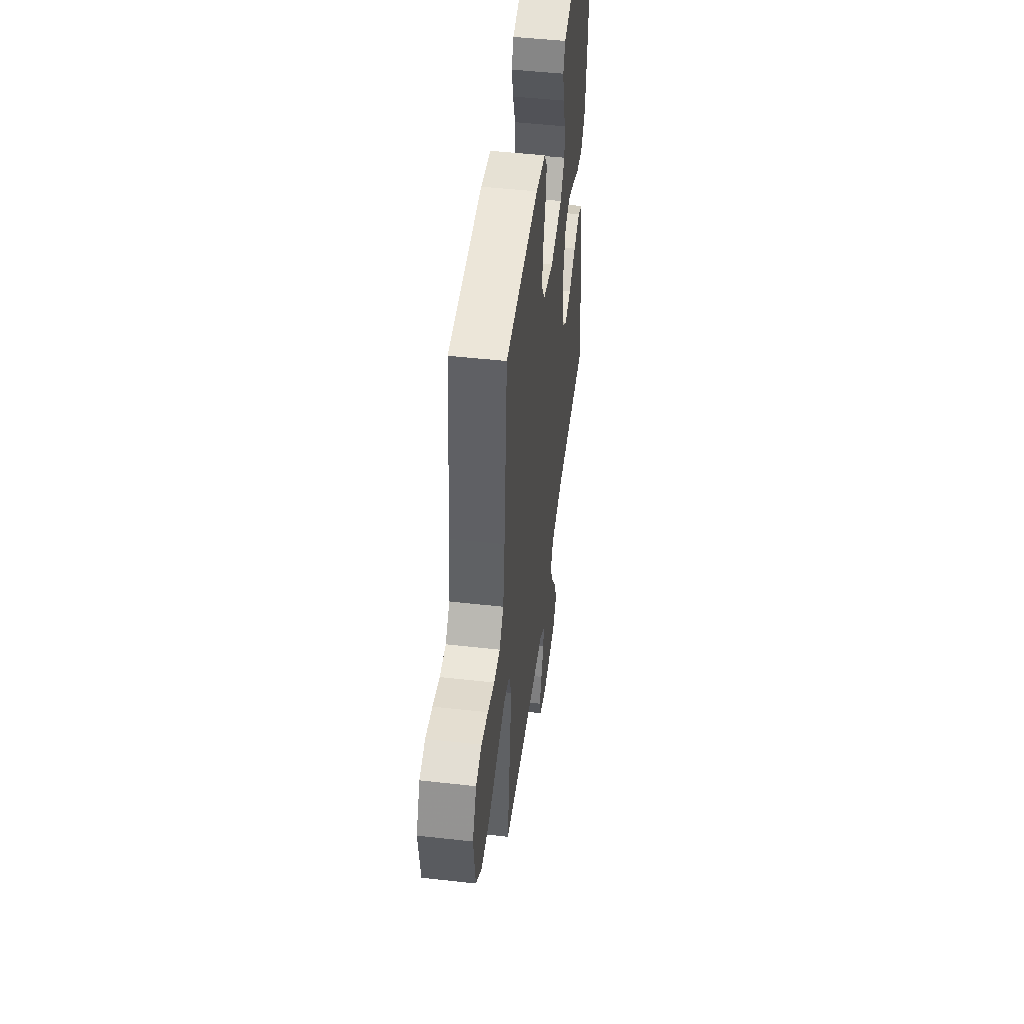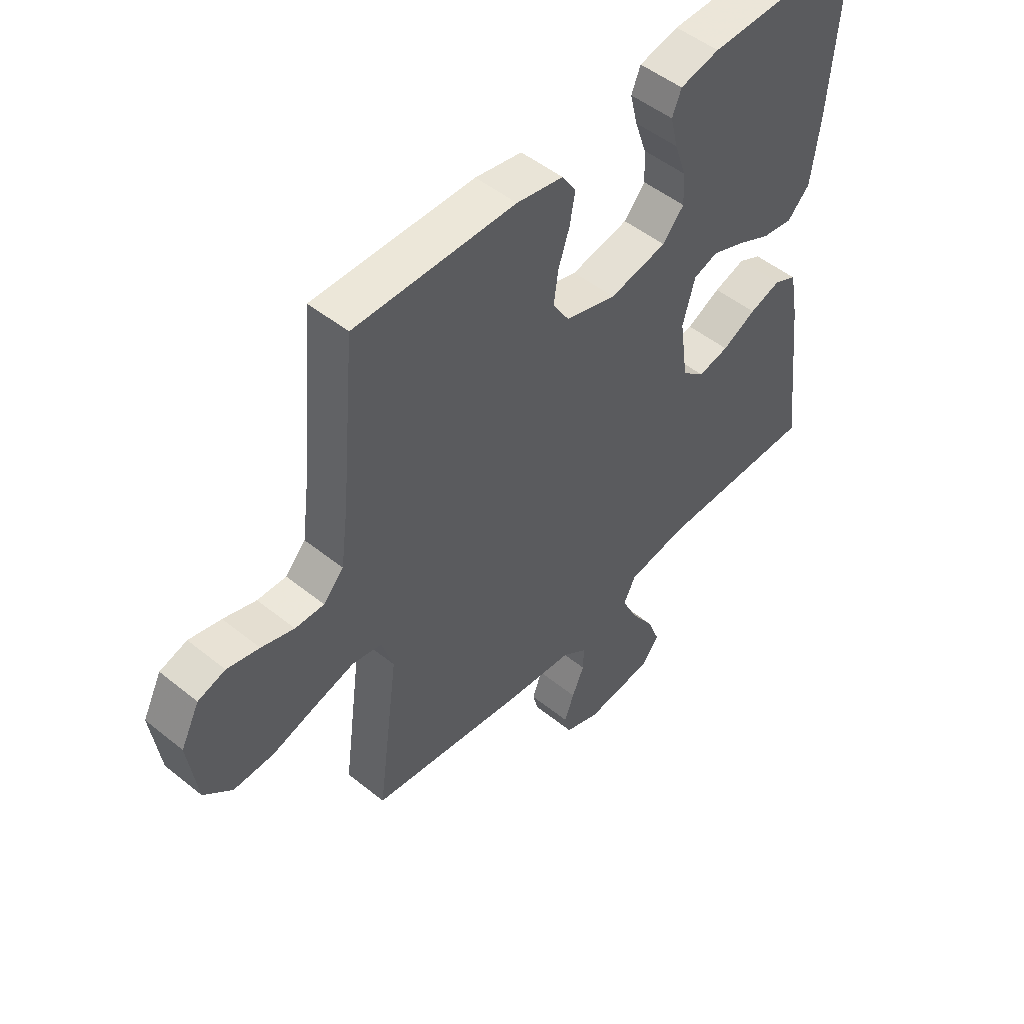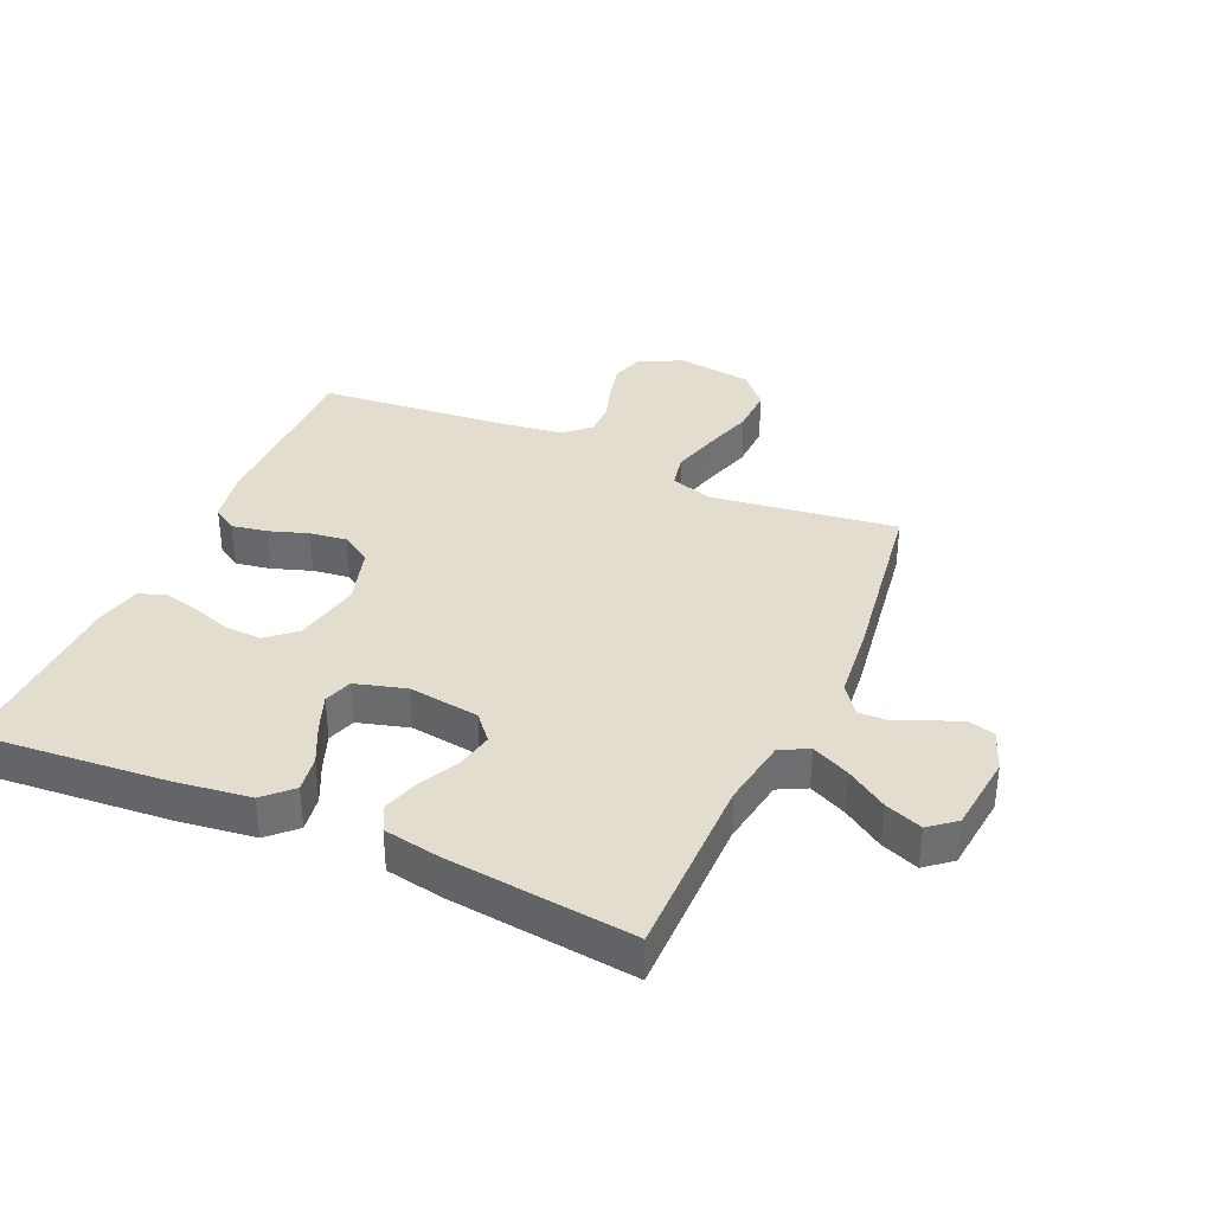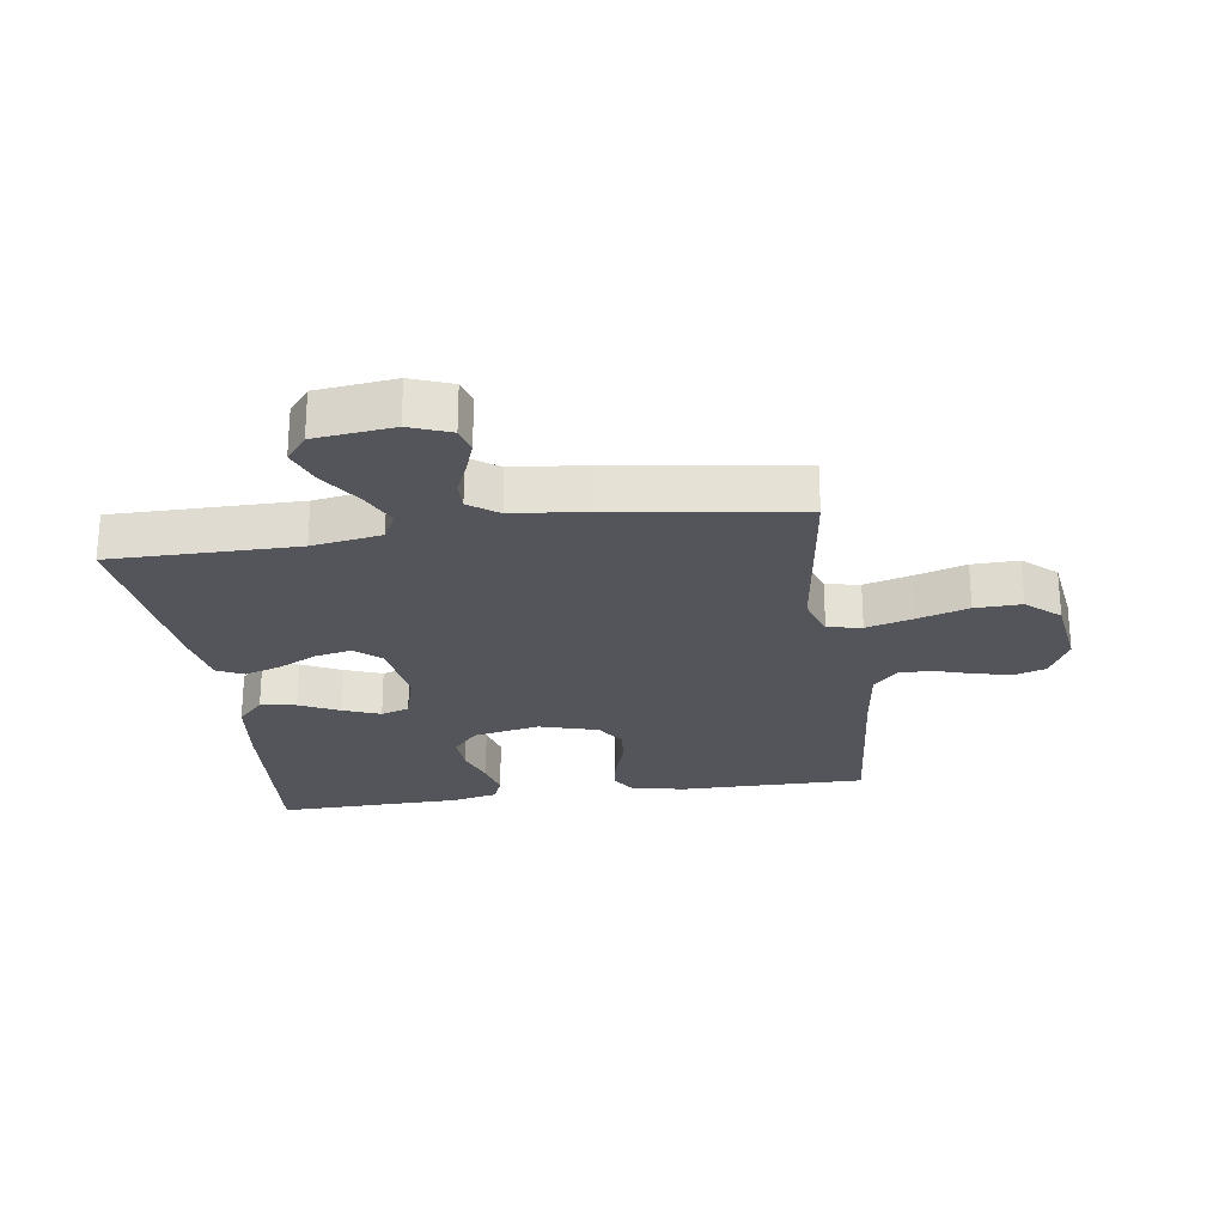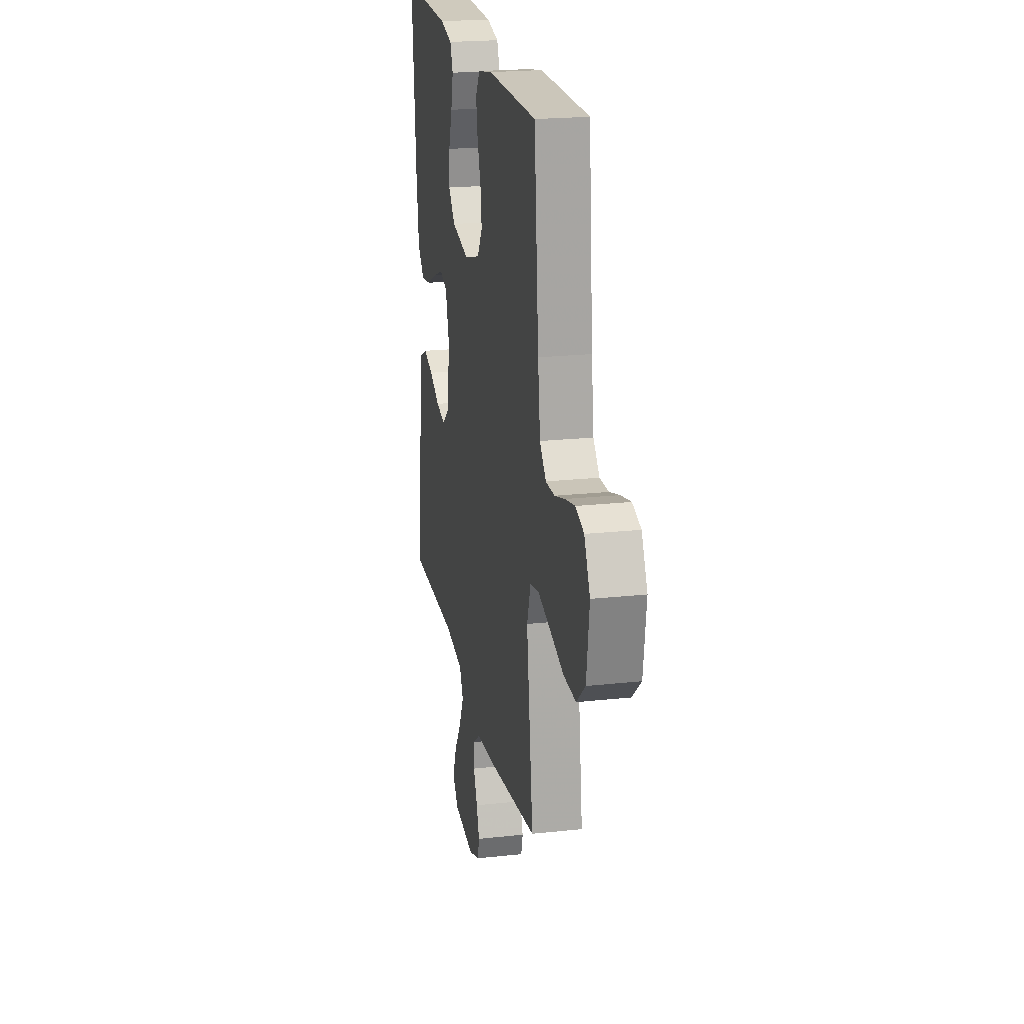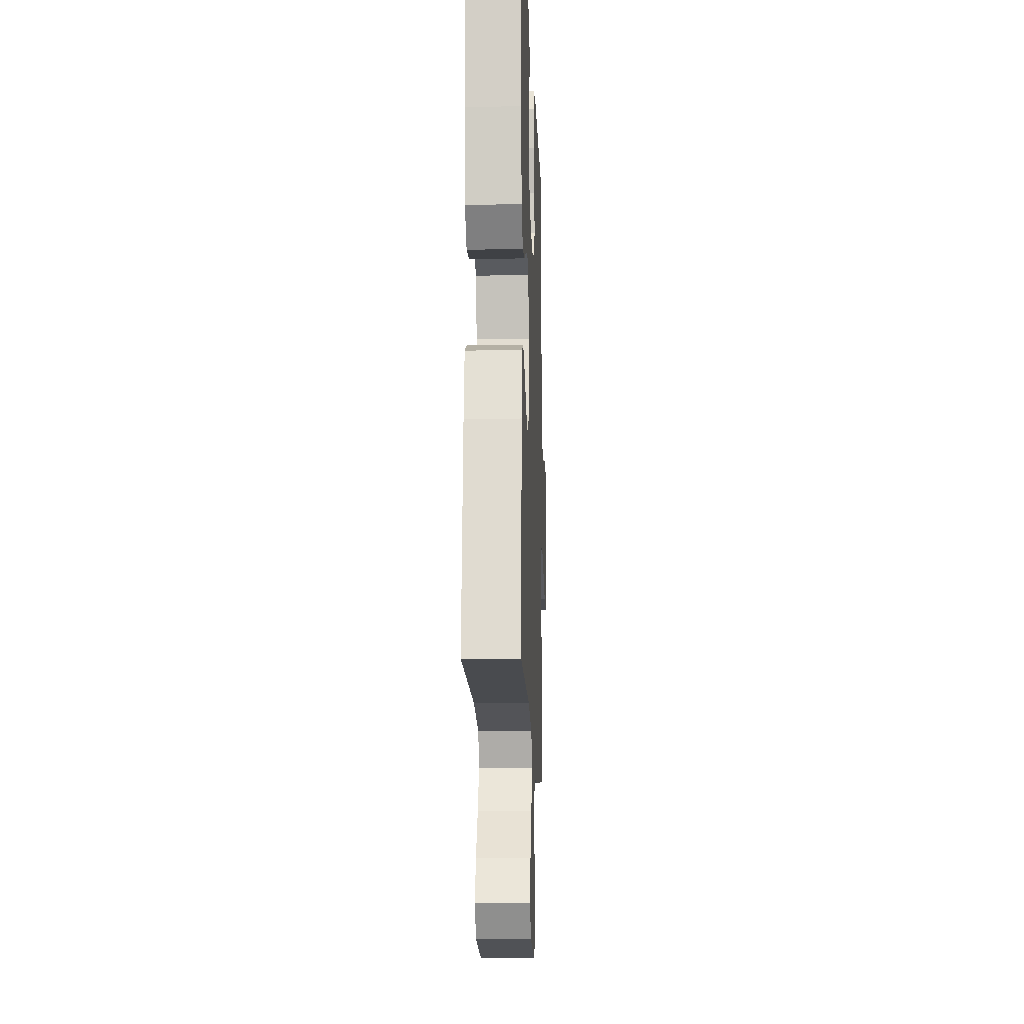
<metadata>
{"format":"obj","ext":"obj","renderer":"f3d","projection":"perspective","resolution":1024,"background":"white","views":[{"elev":49.1,"azim":-82.9,"up":"+Z"},{"elev":49.9,"azim":-48.4,"up":"+Z"},{"elev":35.6,"azim":113.8,"up":"+Y"},{"elev":-25.0,"azim":-171.7,"up":"+Y"},{"elev":21.6,"azim":-100.9,"up":"+Z"},{"elev":-14.4,"azim":92.1,"up":"+Z"}]}
</metadata>
<code>
v -0.5 0.07 -0.5
v -0.46 0.07 -0.2
v -0.482 0.07 -0.132
v -0.537 0.07 -0.121
v -0.613 0.07 -0.142
v -0.695 0.07 -0.167
v -0.77 0.07 -0.169
v -0.823 0.07 -0.122
v -0.84 0.07 0
v -0.805 0.07 0.069
v -0.754 0.07 0.085
v -0.694 0.07 0.071
v -0.633 0.07 0.052
v -0.579 0.07 0.051
v -0.541 0.07 0.092
v -0.527 0.07 0.2
v -0.5 0.07 0.5
v -0.2 0.07 0.498
v -0.113 0.07 0.482
v -0.087 0.07 0.442
v -0.097 0.07 0.385
v -0.118 0.07 0.322
v -0.126 0.07 0.262
v -0.095 0.07 0.213
v 0 0.07 0.185
v 0.108 0.07 0.207
v 0.148 0.07 0.253
v 0.145 0.07 0.313
v 0.123 0.07 0.377
v 0.109 0.07 0.435
v 0.126 0.07 0.477
v 0.2 0.07 0.494
v 0.5 0.07 0.5
v 0.476 0.07 0.2
v 0.46 0.07 0.077
v 0.418 0.07 0.034
v 0.36 0.07 0.043
v 0.296 0.07 0.074
v 0.236 0.07 0.097
v 0.19 0.07 0.082
v 0.167 0.07 0
v 0.183 0.07 -0.114
v 0.225 0.07 -0.15
v 0.283 0.07 -0.138
v 0.347 0.07 -0.106
v 0.406 0.07 -0.087
v 0.449 0.07 -0.108
v 0.466 0.07 -0.2
v 0.5 0.07 -0.5
v 0.2 0.07 -0.499
v 0.088 0.07 -0.517
v 0.065 0.07 -0.562
v 0.094 0.07 -0.623
v 0.138 0.07 -0.689
v 0.161 0.07 -0.749
v 0.127 0.07 -0.791
v 0 0.07 -0.805
v -0.066 0.07 -0.78
v -0.077 0.07 -0.739
v -0.059 0.07 -0.689
v -0.036 0.07 -0.636
v -0.035 0.07 -0.59
v -0.082 0.07 -0.556
v -0.2 0.07 -0.544
v -0.5 0 -0.5
v -0.46 0 -0.2
v -0.482 0 -0.132
v -0.537 0 -0.121
v -0.613 0 -0.142
v -0.695 0 -0.167
v -0.77 0 -0.169
v -0.823 0 -0.122
v -0.84 0 0
v -0.805 0 0.069
v -0.754 0 0.085
v -0.694 0 0.071
v -0.633 0 0.052
v -0.579 0 0.051
v -0.541 0 0.092
v -0.527 0 0.2
v -0.5 0 0.5
v -0.2 0 0.498
v -0.113 0 0.482
v -0.087 0 0.442
v -0.097 0 0.385
v -0.118 0 0.322
v -0.126 0 0.262
v -0.095 0 0.213
v 0 0 0.185
v 0.108 0 0.207
v 0.148 0 0.253
v 0.145 0 0.313
v 0.123 0 0.377
v 0.109 0 0.435
v 0.126 0 0.477
v 0.2 0 0.494
v 0.5 0 0.5
v 0.476 0 0.2
v 0.46 0 0.077
v 0.418 0 0.034
v 0.36 0 0.043
v 0.296 0 0.074
v 0.236 0 0.097
v 0.19 0 0.082
v 0.167 0 0
v 0.183 0 -0.114
v 0.225 0 -0.15
v 0.283 0 -0.138
v 0.347 0 -0.106
v 0.406 0 -0.087
v 0.449 0 -0.108
v 0.466 0 -0.2
v 0.5 0 -0.5
v 0.2 0 -0.499
v 0.088 0 -0.517
v 0.065 0 -0.562
v 0.094 0 -0.623
v 0.138 0 -0.689
v 0.161 0 -0.749
v 0.127 0 -0.791
v 0 0 -0.805
v -0.066 0 -0.78
v -0.077 0 -0.739
v -0.059 0 -0.689
v -0.036 0 -0.636
v -0.035 0 -0.59
v -0.082 0 -0.556
v -0.2 0 -0.544
f 63 64 1 2
f 62 63 2 3
f 59 60 61
f 58 59 61
f 57 58 61
f 56 57 61
f 55 56 61
f 54 55 61
f 53 54 61
f 52 53 61 62
f 51 52 62 3
f 48 49 50
f 47 48 50
f 46 47 50
f 45 46 50
f 44 45 50
f 43 44 50 51
f 42 43 51 3
f 36 37 38
f 35 36 38
f 34 35 38
f 33 34 38
f 32 33 38
f 31 32 38
f 30 31 38
f 29 30 38
f 28 29 38
f 27 28 38 39
f 26 27 39 40
f 20 21 22
f 19 20 22
f 18 19 22
f 17 18 22
f 16 17 22
f 15 16 22 23
f 14 15 23 24
f 11 12 13
f 10 11 13
f 9 10 13
f 8 9 13
f 7 8 13
f 6 7 13
f 5 6 13
f 4 5 13 14
f 14 24 25
f 4 14 25
f 3 4 25
f 42 3 25
f 41 42 25
f 25 26 40 41
f 66 65 128 127
f 67 66 127 126
f 125 124 123
f 125 123 122
f 125 122 121
f 125 121 120
f 125 120 119
f 125 119 118
f 125 118 117
f 126 125 117 116
f 67 126 116 115
f 114 113 112
f 114 112 111
f 114 111 110
f 114 110 109
f 114 109 108
f 115 114 108 107
f 67 115 107 106
f 102 101 100
f 102 100 99
f 102 99 98
f 102 98 97
f 102 97 96
f 102 96 95
f 102 95 94
f 102 94 93
f 102 93 92
f 103 102 92 91
f 104 103 91 90
f 86 85 84
f 86 84 83
f 86 83 82
f 86 82 81
f 86 81 80
f 87 86 80 79
f 88 87 79 78
f 77 76 75
f 77 75 74
f 77 74 73
f 77 73 72
f 77 72 71
f 77 71 70
f 77 70 69
f 78 77 69 68
f 89 88 78
f 89 78 68
f 89 68 67
f 89 67 106
f 89 106 105
f 105 104 90 89
f 1 65 66 2
f 2 66 67 3
f 3 67 68 4
f 4 68 69 5
f 5 69 70 6
f 6 70 71 7
f 7 71 72 8
f 8 72 73 9
f 9 73 74 10
f 10 74 75 11
f 11 75 76 12
f 12 76 77 13
f 13 77 78 14
f 14 78 79 15
f 15 79 80 16
f 16 80 81 17
f 17 81 82 18
f 18 82 83 19
f 19 83 84 20
f 20 84 85 21
f 21 85 86 22
f 22 86 87 23
f 23 87 88 24
f 24 88 89 25
f 25 89 90 26
f 26 90 91 27
f 27 91 92 28
f 28 92 93 29
f 29 93 94 30
f 30 94 95 31
f 31 95 96 32
f 32 96 97 33
f 33 97 98 34
f 34 98 99 35
f 35 99 100 36
f 36 100 101 37
f 37 101 102 38
f 38 102 103 39
f 39 103 104 40
f 40 104 105 41
f 41 105 106 42
f 42 106 107 43
f 43 107 108 44
f 44 108 109 45
f 45 109 110 46
f 46 110 111 47
f 47 111 112 48
f 48 112 113 49
f 49 113 114 50
f 50 114 115 51
f 51 115 116 52
f 52 116 117 53
f 53 117 118 54
f 54 118 119 55
f 55 119 120 56
f 56 120 121 57
f 57 121 122 58
f 58 122 123 59
f 59 123 124 60
f 60 124 125 61
f 61 125 126 62
f 62 126 127 63
f 63 127 128 64
f 64 128 65 1

</code>
